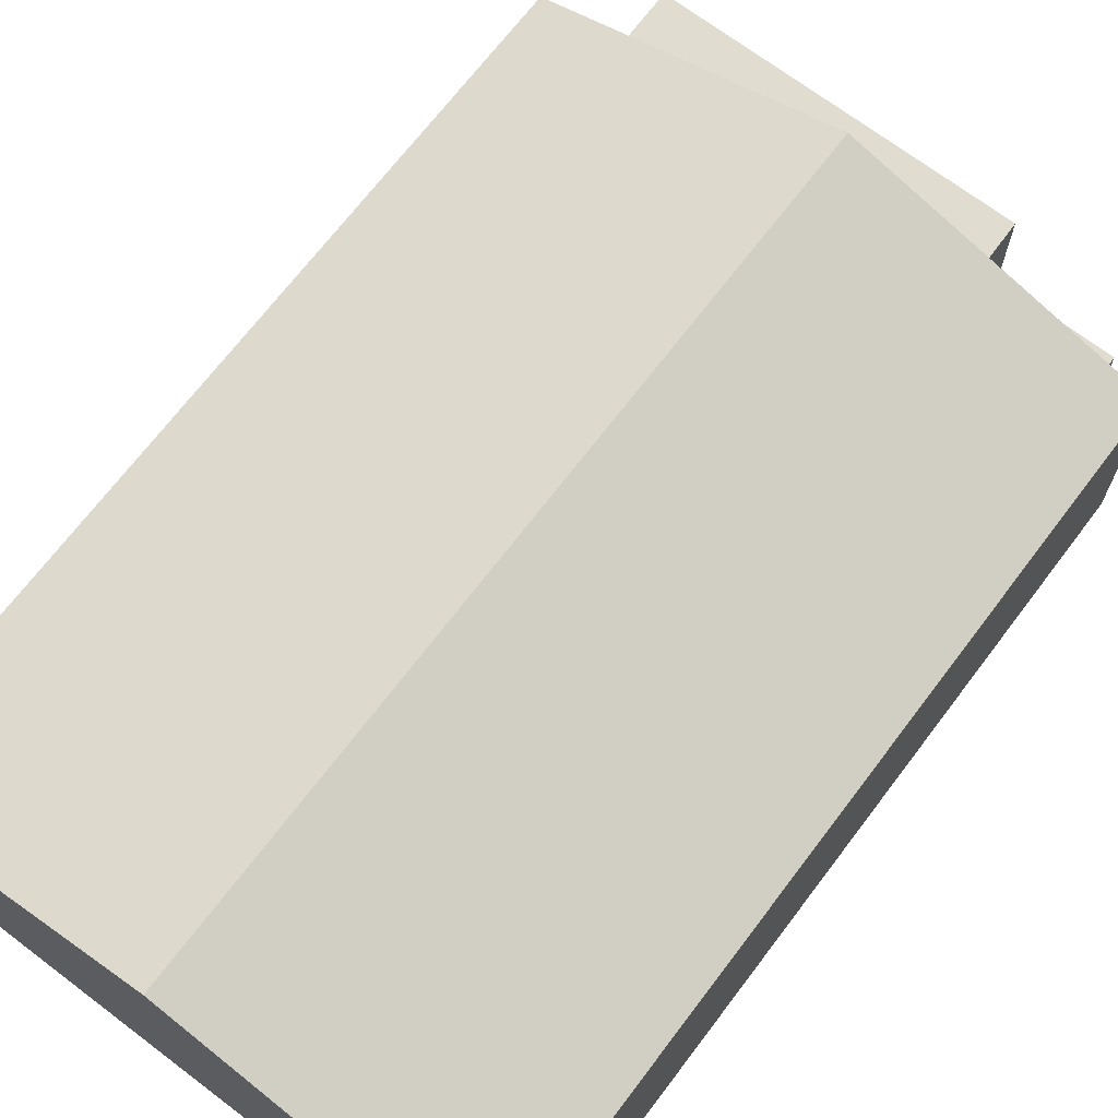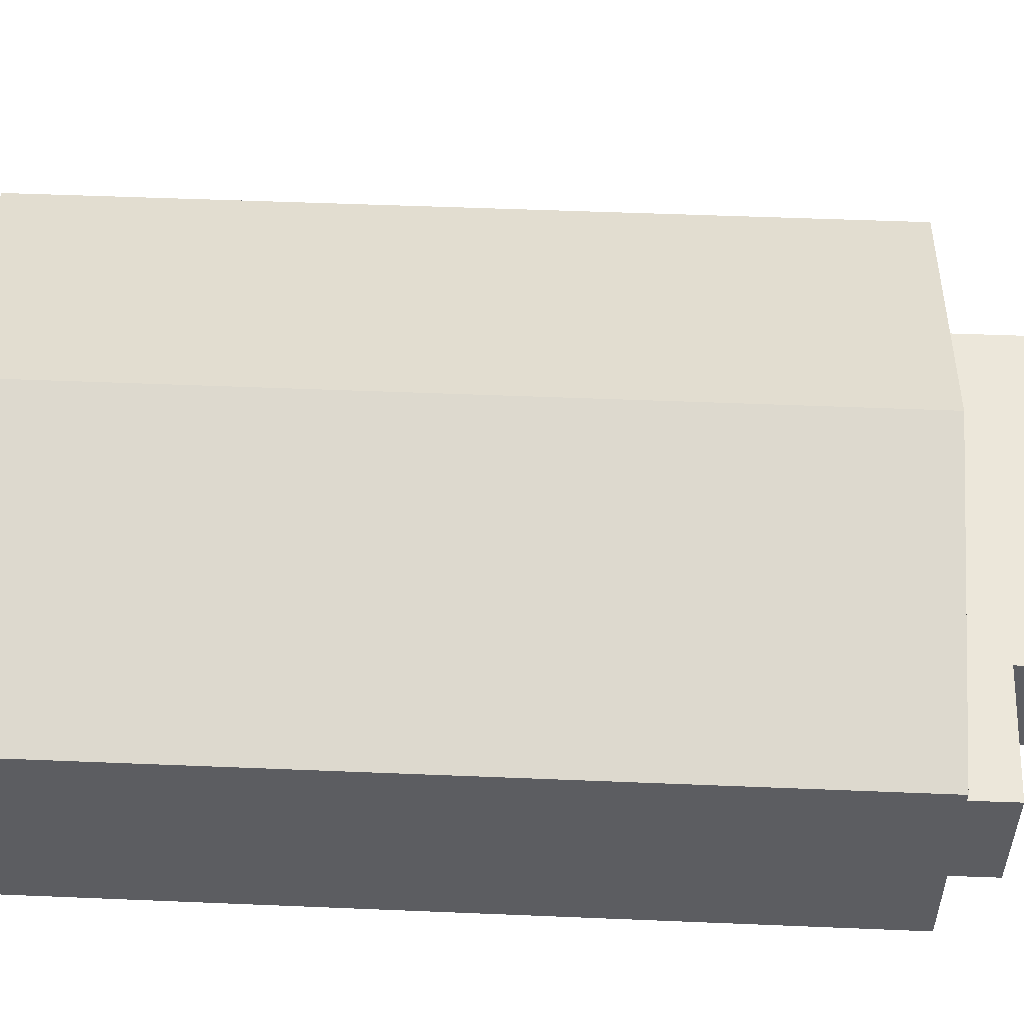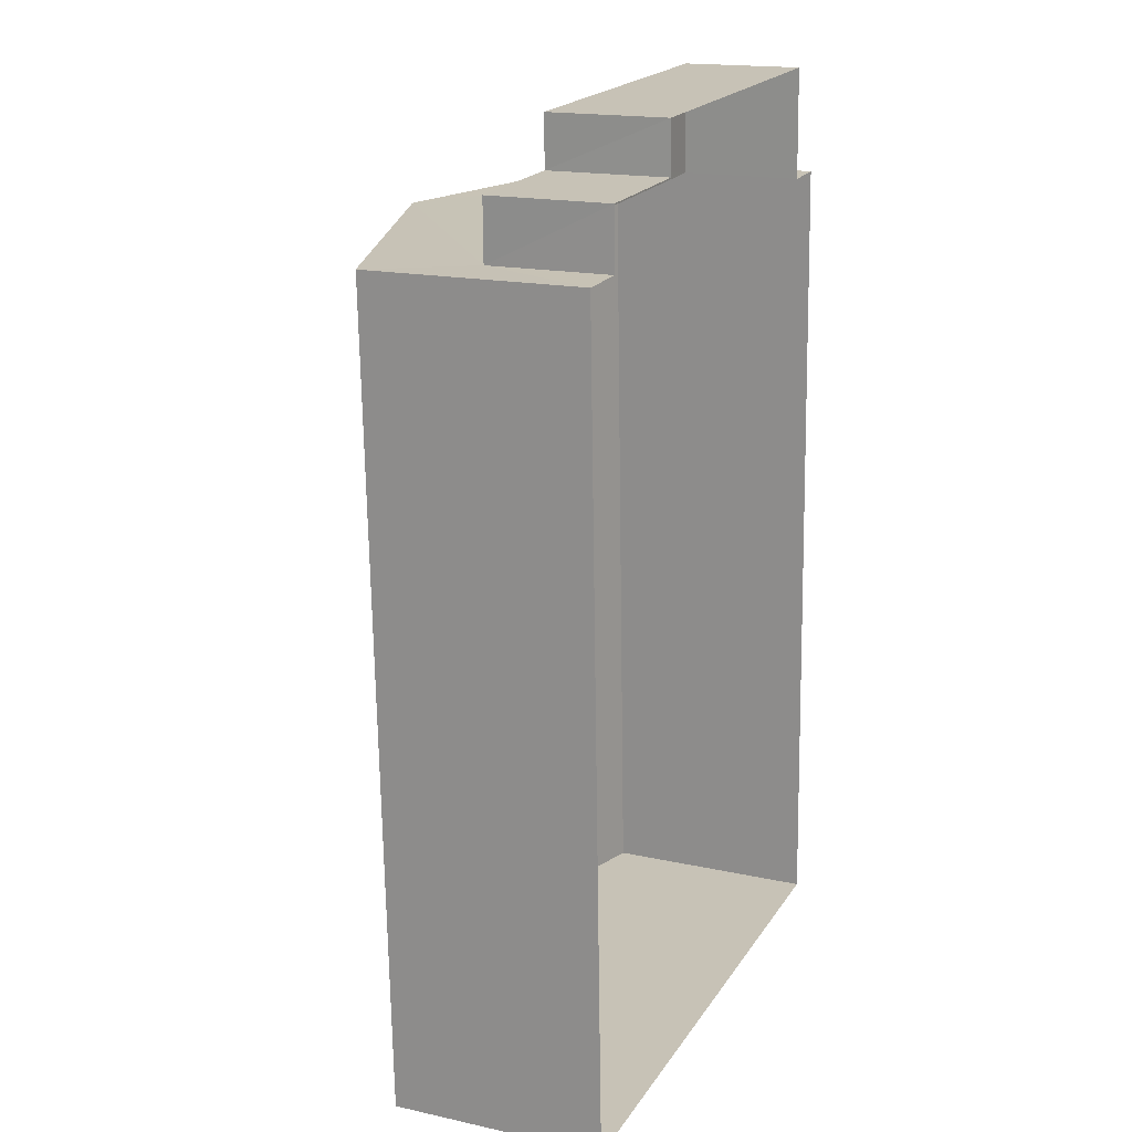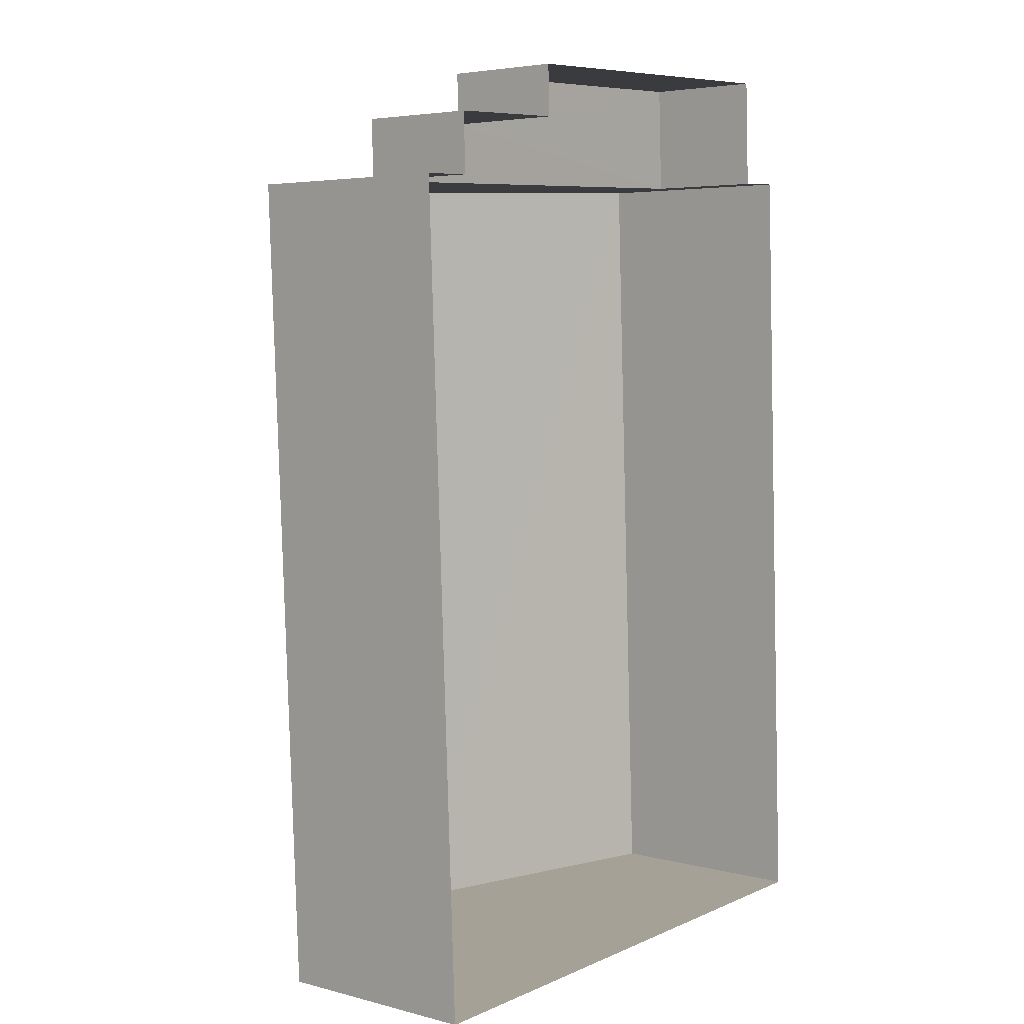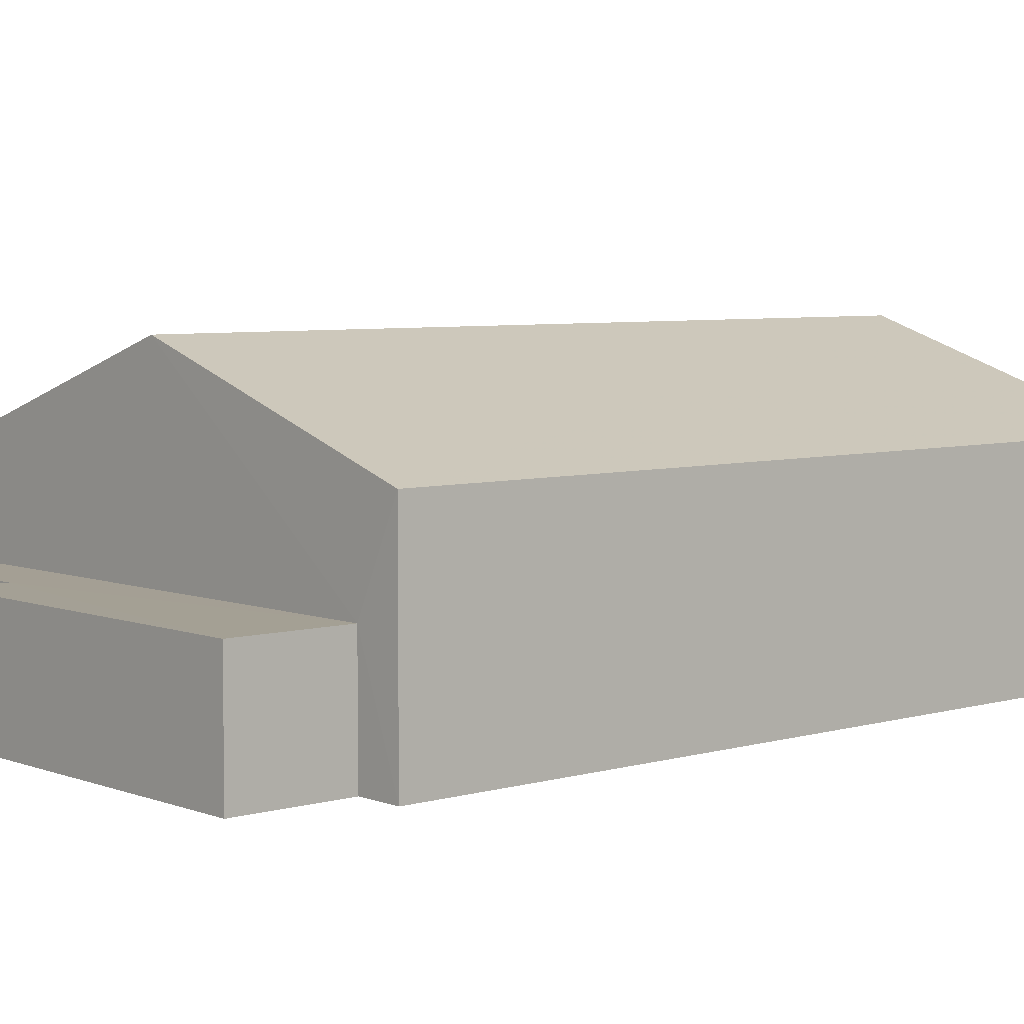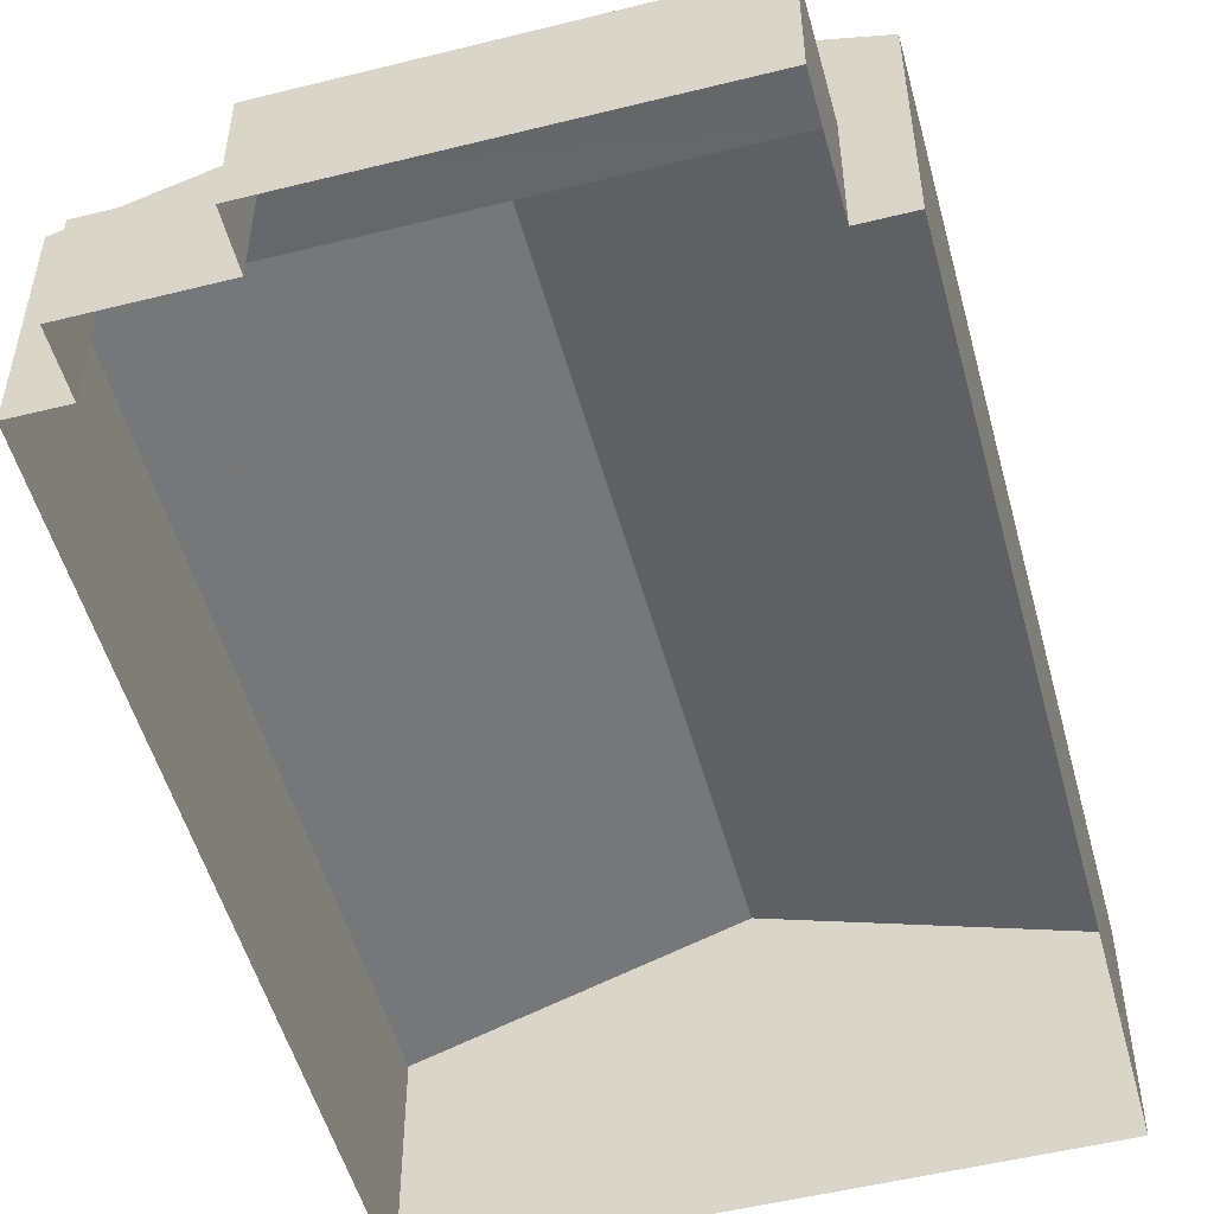
<metadata>
{"format":"obj","ext":"obj","renderer":"f3d","projection":"perspective","resolution":1024,"background":"white","views":[{"elev":69.6,"azim":34.8,"up":"+Z"},{"elev":53.3,"azim":90.1,"up":"+Z"},{"elev":17.3,"azim":113.6,"up":"+Y"},{"elev":4.6,"azim":129.8,"up":"+Y"},{"elev":5.6,"azim":-133.7,"up":"+Z"},{"elev":-52.0,"azim":-167.3,"up":"+Z"}]}
</metadata>
<code>
v -3.74e+05 -1.055e+05 19.62
v -3.74e+05 -1.055e+05 19.63
v -3.74e+05 -1.055e+05 19.64
v -3.74e+05 -1.055e+05 19.62
v -3.74e+05 -1.055e+05 19.62
v -3.74e+05 -1.055e+05 19.62
v -3.74e+05 -1.055e+05 19.62
v -3.74e+05 -1.055e+05 19.62
v -3.74e+05 -1.055e+05 19.62
v -3.74e+05 -1.055e+05 19.62
v -3.74e+05 -1.055e+05 27.92
v -3.74e+05 -1.055e+05 27.93
v -3.74e+05 -1.055e+05 31.62
v -3.74e+05 -1.055e+05 31.6
v -3.74e+05 -1.055e+05 24.24
v -3.74e+05 -1.055e+05 24.24
v -3.74e+05 -1.055e+05 24.24
v -3.74e+05 -1.055e+05 24.24
v -3.74e+05 -1.055e+05 24.24
v -3.74e+05 -1.055e+05 24.24
v -3.74e+05 -1.055e+05 27.91
v -3.74e+05 -1.055e+05 27.93
f 1 2 3
f 3 4 5
f 1 6 2
f 7 8 9
f 7 9 5
f 9 10 1
f 5 1 3
f 5 9 1
f 11 12 13
f 14 11 13
f 15 16 17
f 16 18 17
f 17 19 20
f 17 18 19
f 13 21 14
f 13 22 21
f 18 16 7
f 5 18 7
f 12 3 13
f 3 2 13
f 2 22 13
f 5 4 18
f 19 6 1
f 19 18 14
f 21 6 19
f 4 11 18
f 21 19 14
f 18 11 14
f 22 2 6
f 21 22 6
f 17 9 8
f 15 17 8
f 19 10 20
f 19 1 10
f 16 8 7
f 16 15 8
f 17 10 9
f 17 20 10
f 12 4 3
f 12 11 4

</code>
